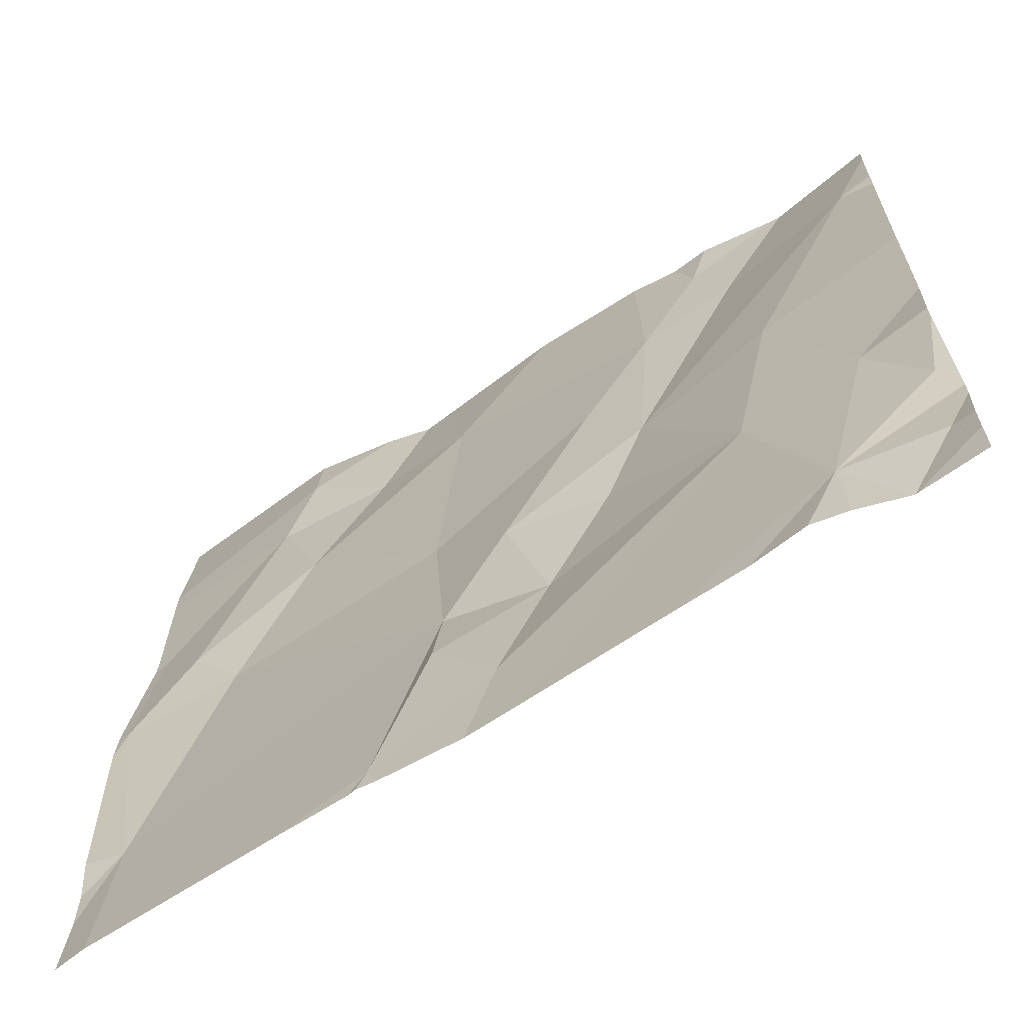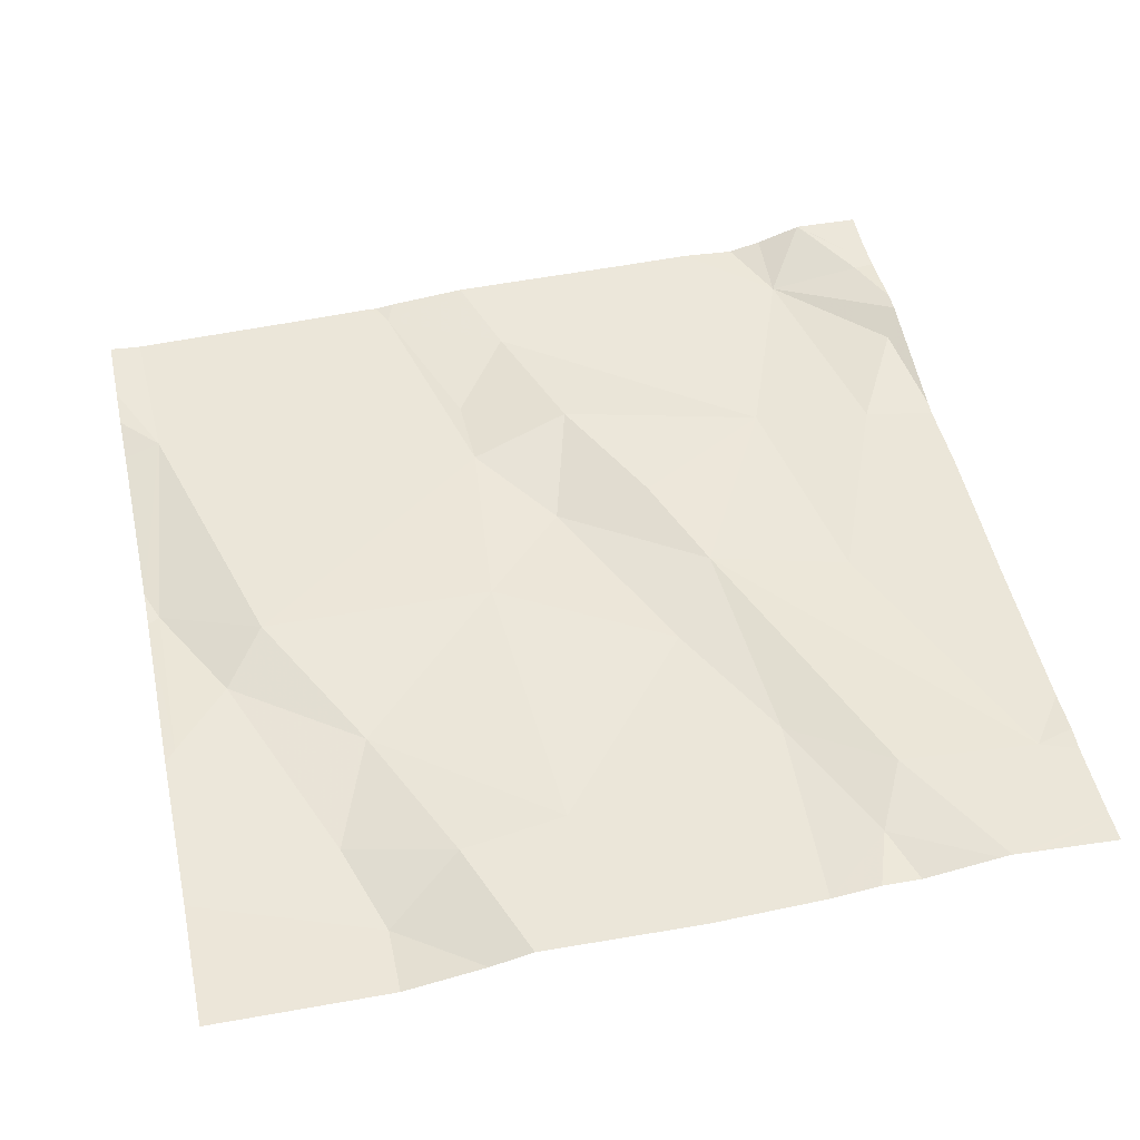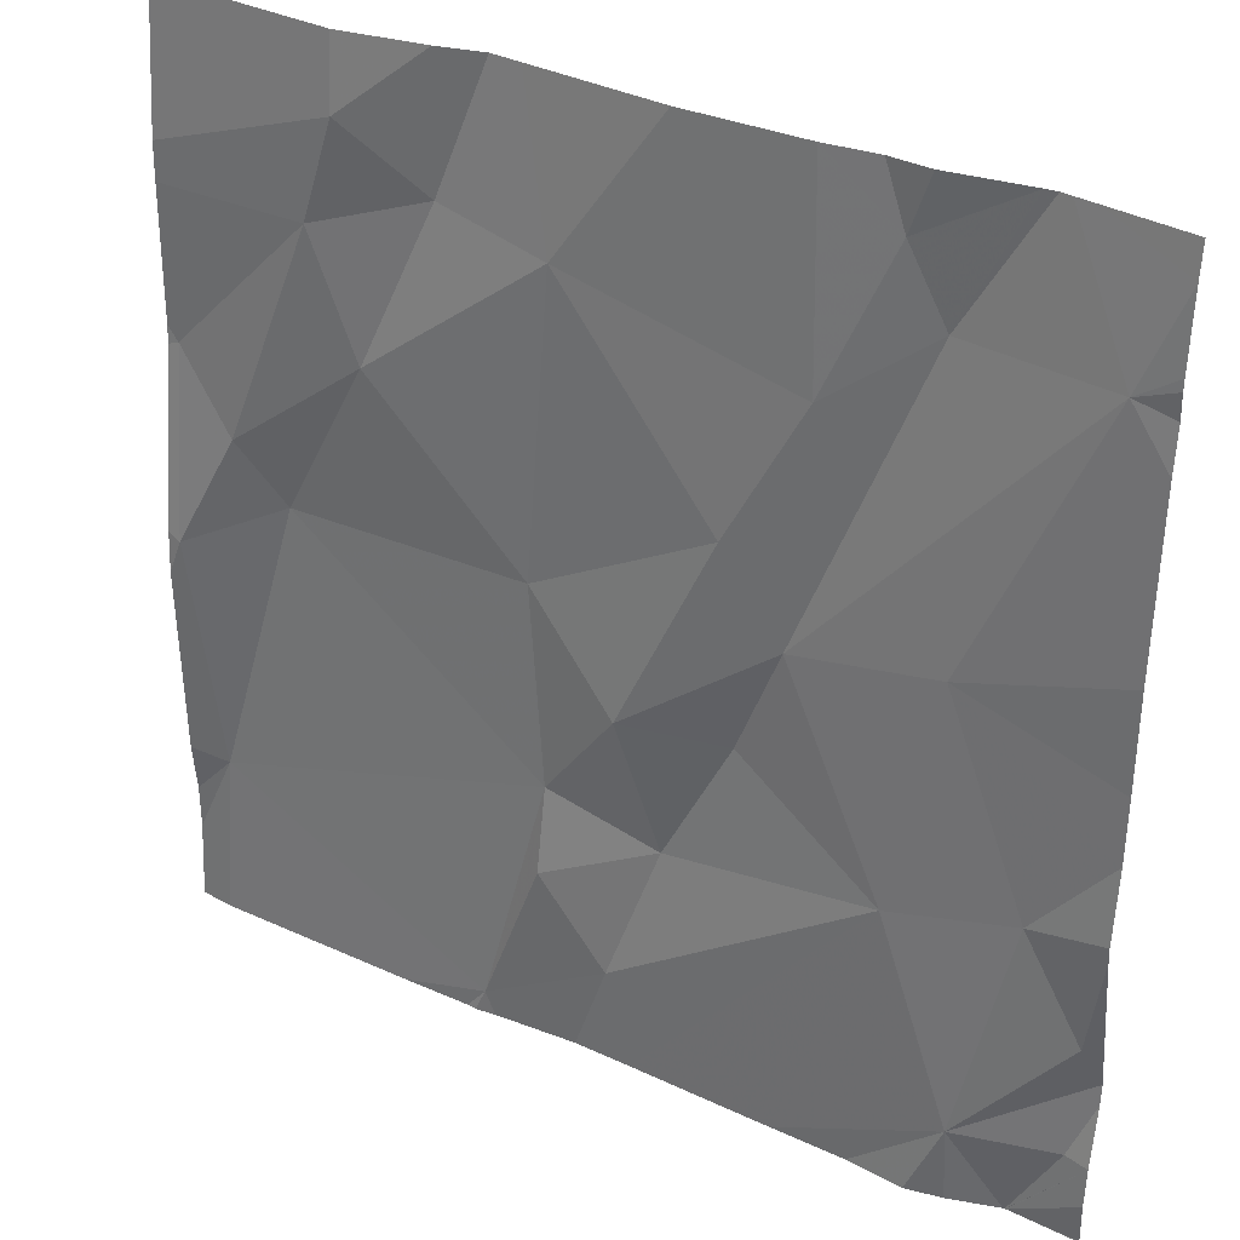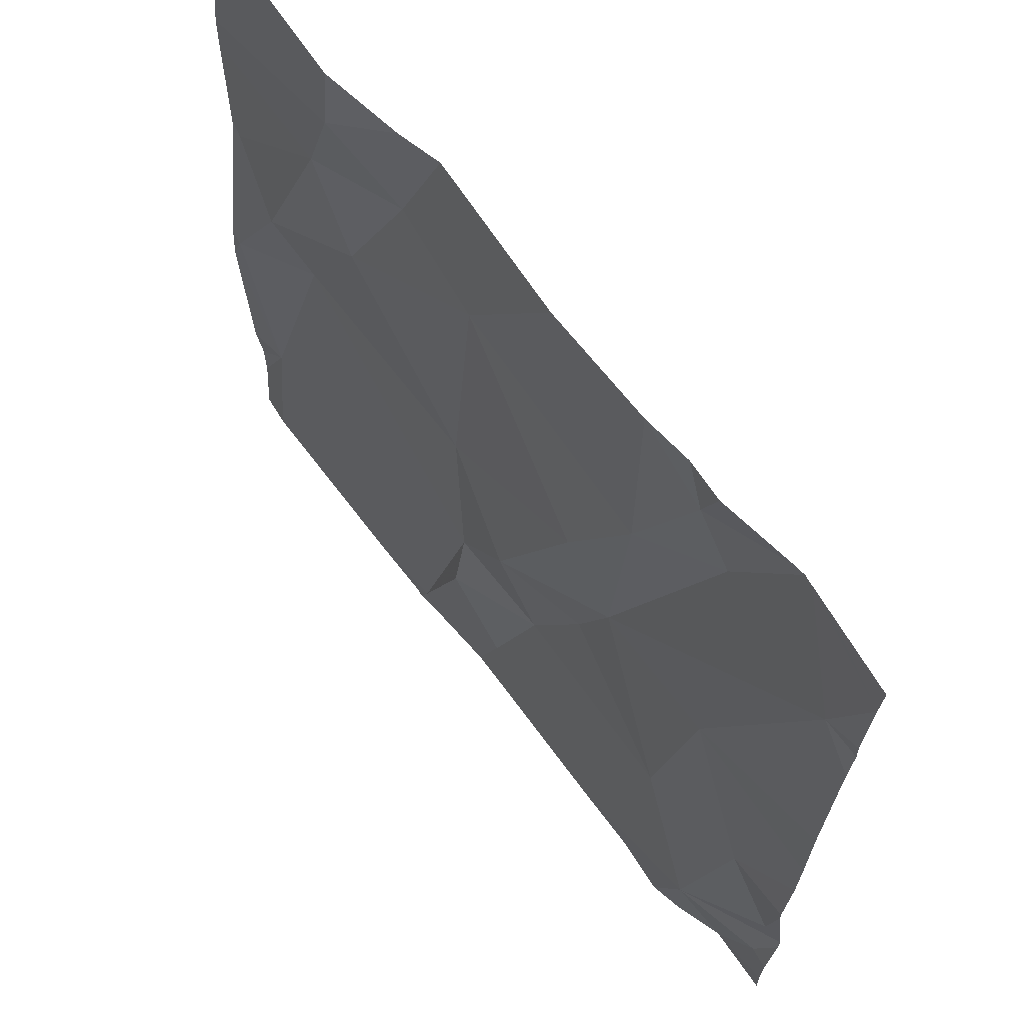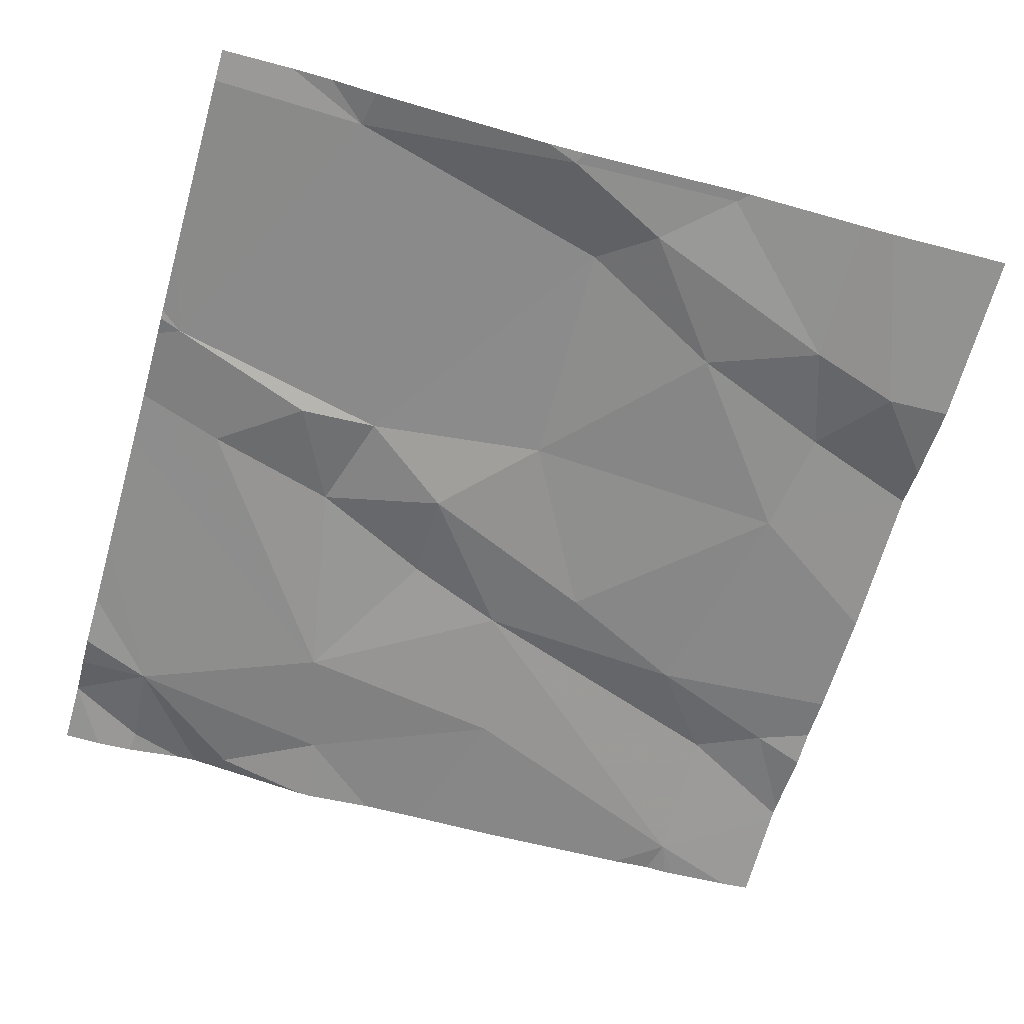
<metadata>
{"format":"obj","ext":"obj","renderer":"f3d","projection":"perspective","resolution":1024,"background":"white","views":[{"elev":-66.2,"azim":-146.3,"up":"+Y"},{"elev":52.9,"azim":167.6,"up":"+Z"},{"elev":33.0,"azim":-147.6,"up":"+Y"},{"elev":66.3,"azim":-126.8,"up":"+Y"},{"elev":-64.3,"azim":73.9,"up":"+Z"}]}
</metadata>
<code>
v -121.7 271.8 501
v -121.6 271.8 501
v -121.5 272.1 501
v -121.4 271.9 501
v -121.4 271.8 501
v -121.3 271.8 501
v -121.4 272.1 501
v -121 272 501
v -121.3 271.9 501
v -121.6 272.6 501
v -121.4 272 501
v -121.1 272.3 501
v -121 272.3 501
v -121.7 272.8 501
v -121.8 272.8 501
v -121.3 272.8 501
v -121.3 272.8 501
v -121.2 272.8 501
v -121.7 272.1 501
v -121.5 272.2 501
v -121.8 272.8 501
v -121.8 271.9 501
v -121.4 272.6 501
v -121.5 272.4 501
v -121 272.5 501
v -121.1 272.6 501
v -121.7 271.8 501
v -121.2 272.7 501
v -121.2 272.7 501
v -121.7 272.7 501
v -121.7 272.7 501
v -121.8 271.8 501
v -121 272.4 501
v -121.2 272.5 501
v -121.3 272.3 501
v -121.6 272.3 501
v -121.4 272.2 501
v -121.7 272.4 501
v -121.8 272.2 501
v -121.7 272.8 501
v -121.9 272.7 501
v -121.6 272.8 501
v -121 271.9 501
v -121 272.7 501
v -121 272 501
v -121.9 272.1 501
v -121 272.6 501
v -121.9 271.9 501
v -121 272 501
v -121 272.2 501
v -121 272.3 501
v -121 272.5 501
v -121 272.8 501
v -121.5 272.8 501
v -121.9 271.8 501
v -121.9 272.2 501
v -121.9 272.3 501
v -121.9 272.7 501
v -121.9 272.7 501
v -121.9 272 501
v -121.9 272 501
v -121.9 272 501
v -121.9 271.9 501
v -121.9 272.2 501
v -121.9 271.9 501
v -121.9 272.4 501
v -121.9 272.3 501
v -121.9 272.6 501
v -121.9 272.8 501
v -121.9 272.7 501
v -121.8 272.8 501
v -121 272.5 501
v -121.3 271.8 501
v -121.3 271.8 501
v -121.5 271.8 501
v -121.2 271.8 501
v -121.8 271.8 501
v -121 271.8 501
v -121 271.8 501
v -121.8 271.8 501
v -121.8 271.8 501
v -121 271.8 501
v -121.9 271.8 501
v -121.9 271.8 501
v -121.8 271.8 501
v -121.2 272.8 501
v -121 272.8 501
v -121 272.8 501
v -121.8 272.8 501
v -121.9 272.8 501
f 90 69 89
f 3 4 11
f 19 4 3
f 42 23 54
f 8 12 7
f 7 11 9
f 74 9 73
f 28 26 47
f 7 9 8
f 30 10 42
f 11 7 3
f 36 24 10
f 13 12 8
f 12 34 35
f 13 33 12
f 89 69 21
f 37 20 3
f 9 4 5
f 87 53 88
f 3 20 19
f 9 11 4
f 5 19 75
f 50 8 45
f 33 25 26
f 86 28 53
f 10 24 23
f 24 35 23
f 47 25 52
f 28 29 26
f 29 28 18
f 23 29 17
f 31 30 15
f 41 31 71
f 19 39 22
f 86 53 87
f 29 34 26
f 73 9 6
f 34 12 33
f 7 12 35
f 37 35 24
f 38 19 36
f 36 37 24
f 36 20 37
f 39 19 38
f 19 20 36
f 3 7 37
f 8 9 76
f 37 7 35
f 23 34 29
f 31 36 10
f 41 38 36
f 26 34 33
f 34 23 35
f 31 41 36
f 19 22 2
f 21 41 71
f 25 33 13
f 25 13 51
f 32 22 77
f 10 30 31
f 71 31 15
f 22 39 46
f 76 9 74
f 48 22 60
f 60 46 62
f 75 19 2
f 46 39 56
f 77 48 80
f 80 63 85
f 16 23 17
f 57 38 67
f 66 41 68
f 72 25 51
f 53 28 44
f 17 29 18
f 27 22 32
f 81 55 83
f 56 39 57
f 52 25 72
f 18 28 86
f 57 39 38
f 58 41 59
f 45 8 49
f 6 9 5
f 59 41 70
f 5 4 19
f 60 22 46
f 61 48 60
f 44 28 47
f 47 26 25
f 62 46 64
f 63 48 61
f 43 8 78
f 64 46 56
f 63 65 81
f 1 22 27
f 66 38 41
f 67 38 66
f 49 8 43
f 50 13 8
f 68 41 58
f 15 30 14
f 69 41 21
f 70 41 69
f 2 22 1
f 51 13 50
f 14 30 40
f 77 22 48
f 78 8 76
f 79 43 82
f 80 48 63
f 40 30 42
f 81 65 55
f 54 23 16
f 82 43 78
f 83 55 84
f 42 10 23
f 85 63 81

</code>
